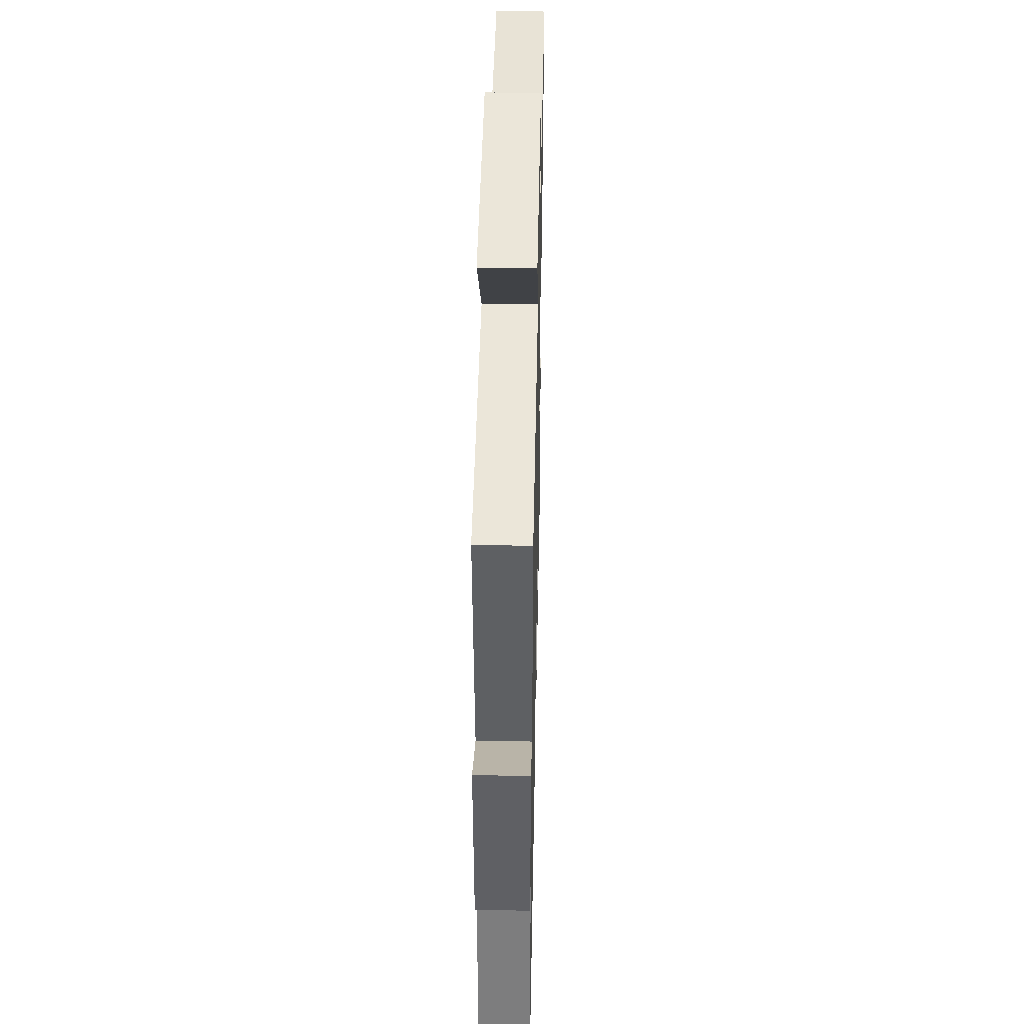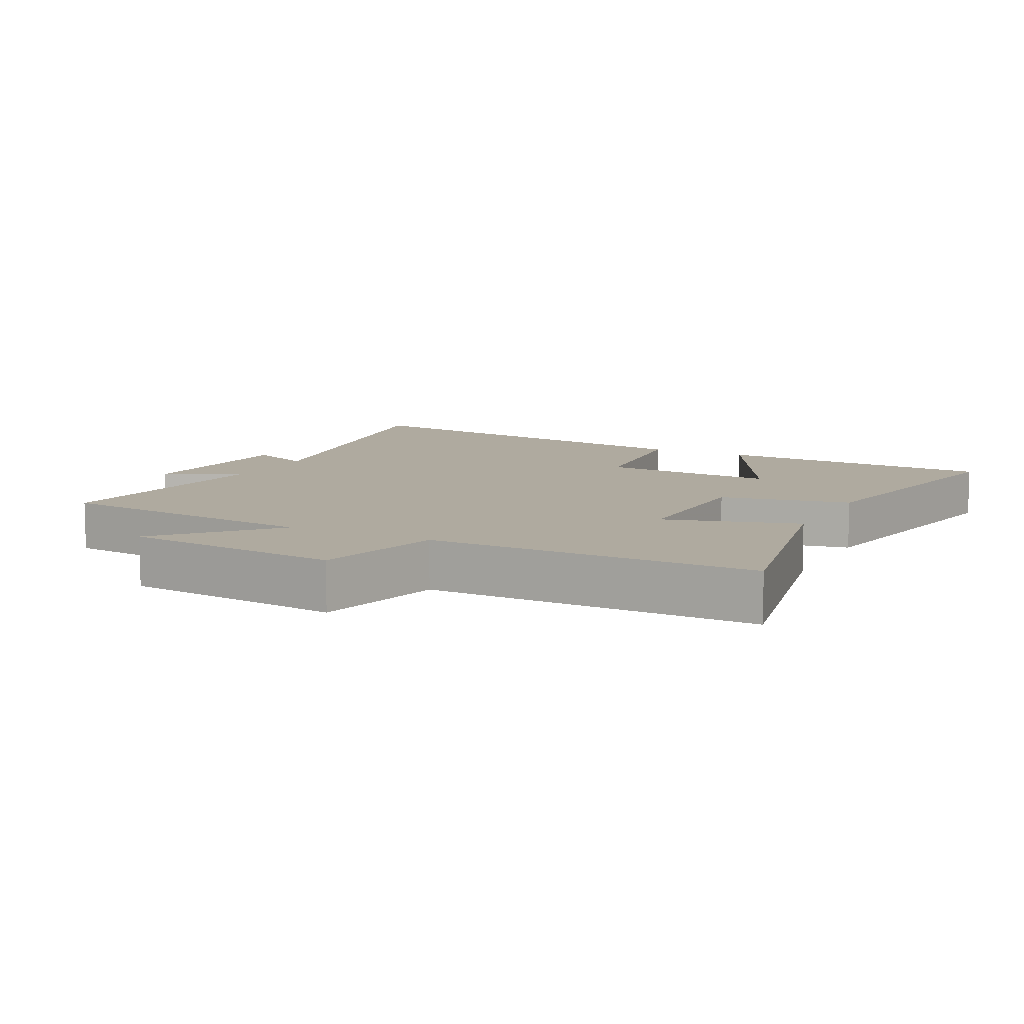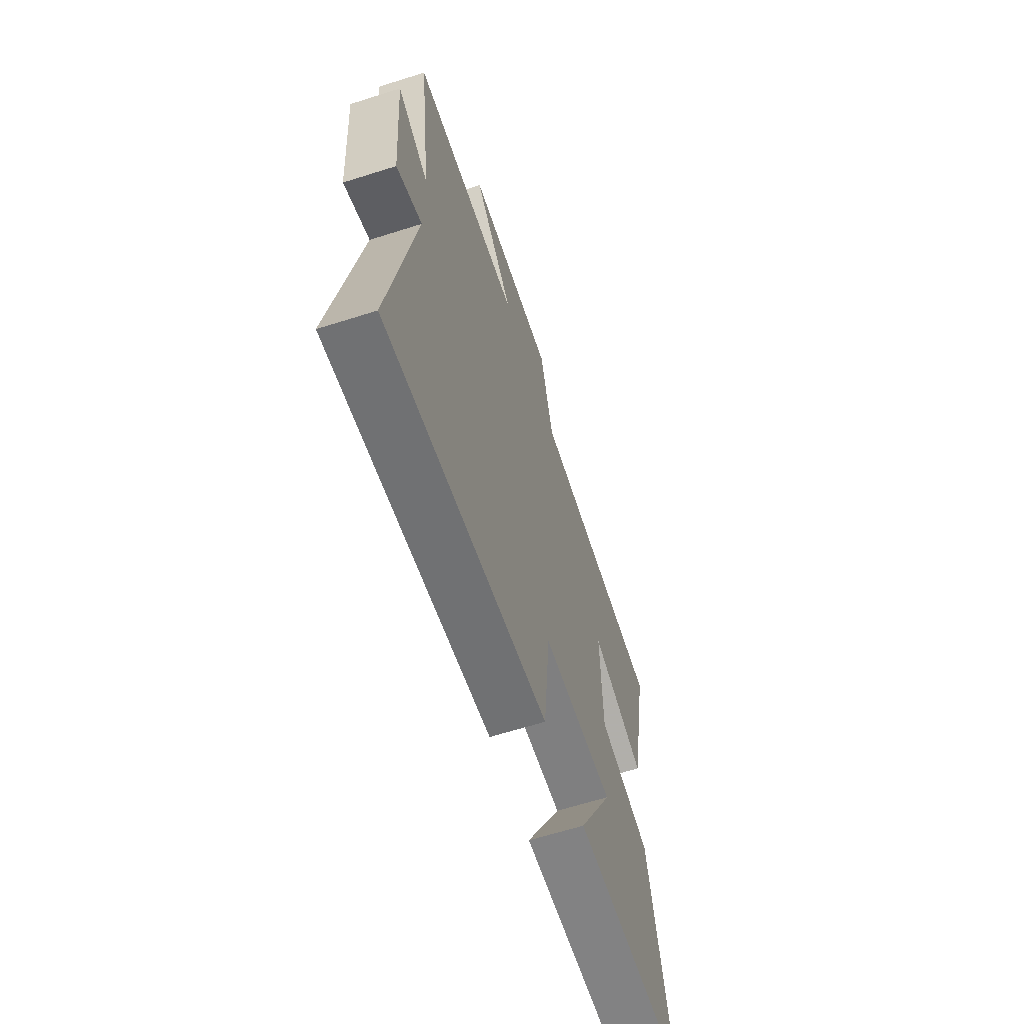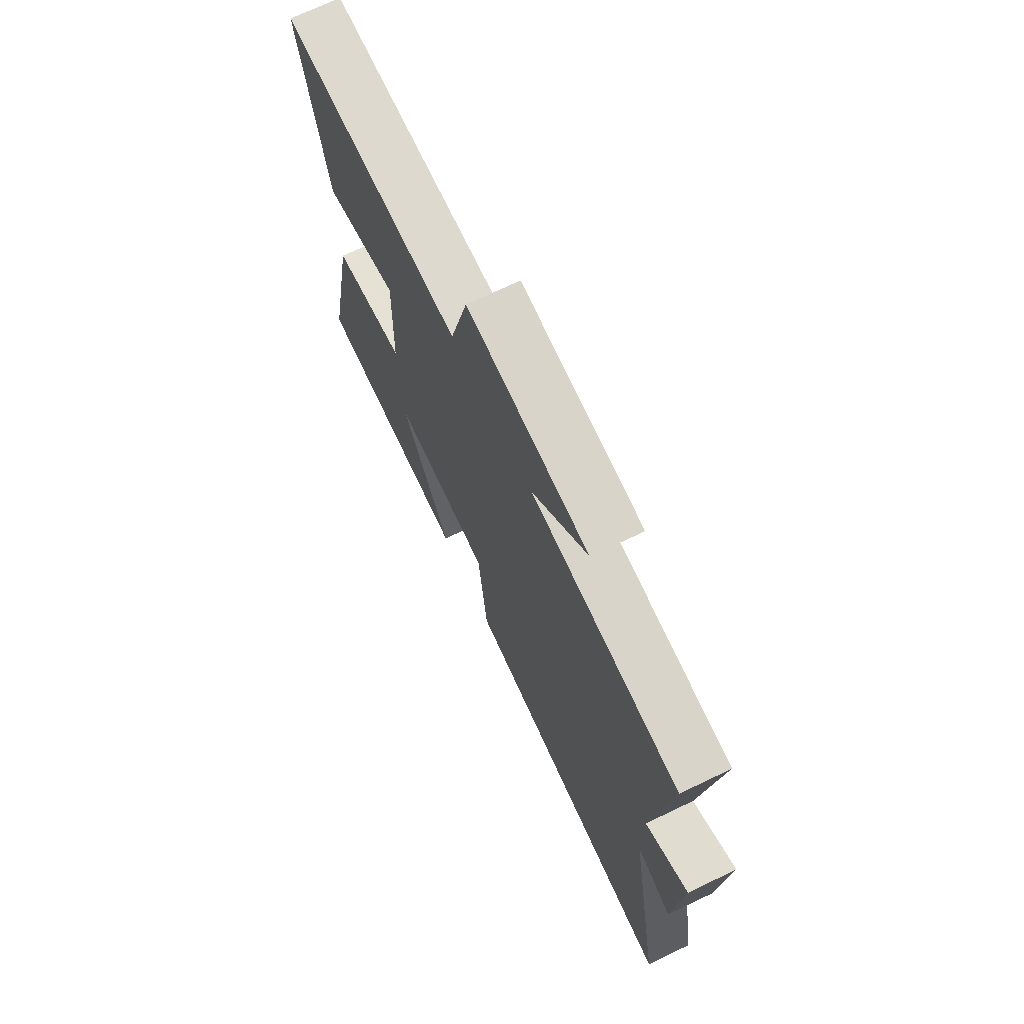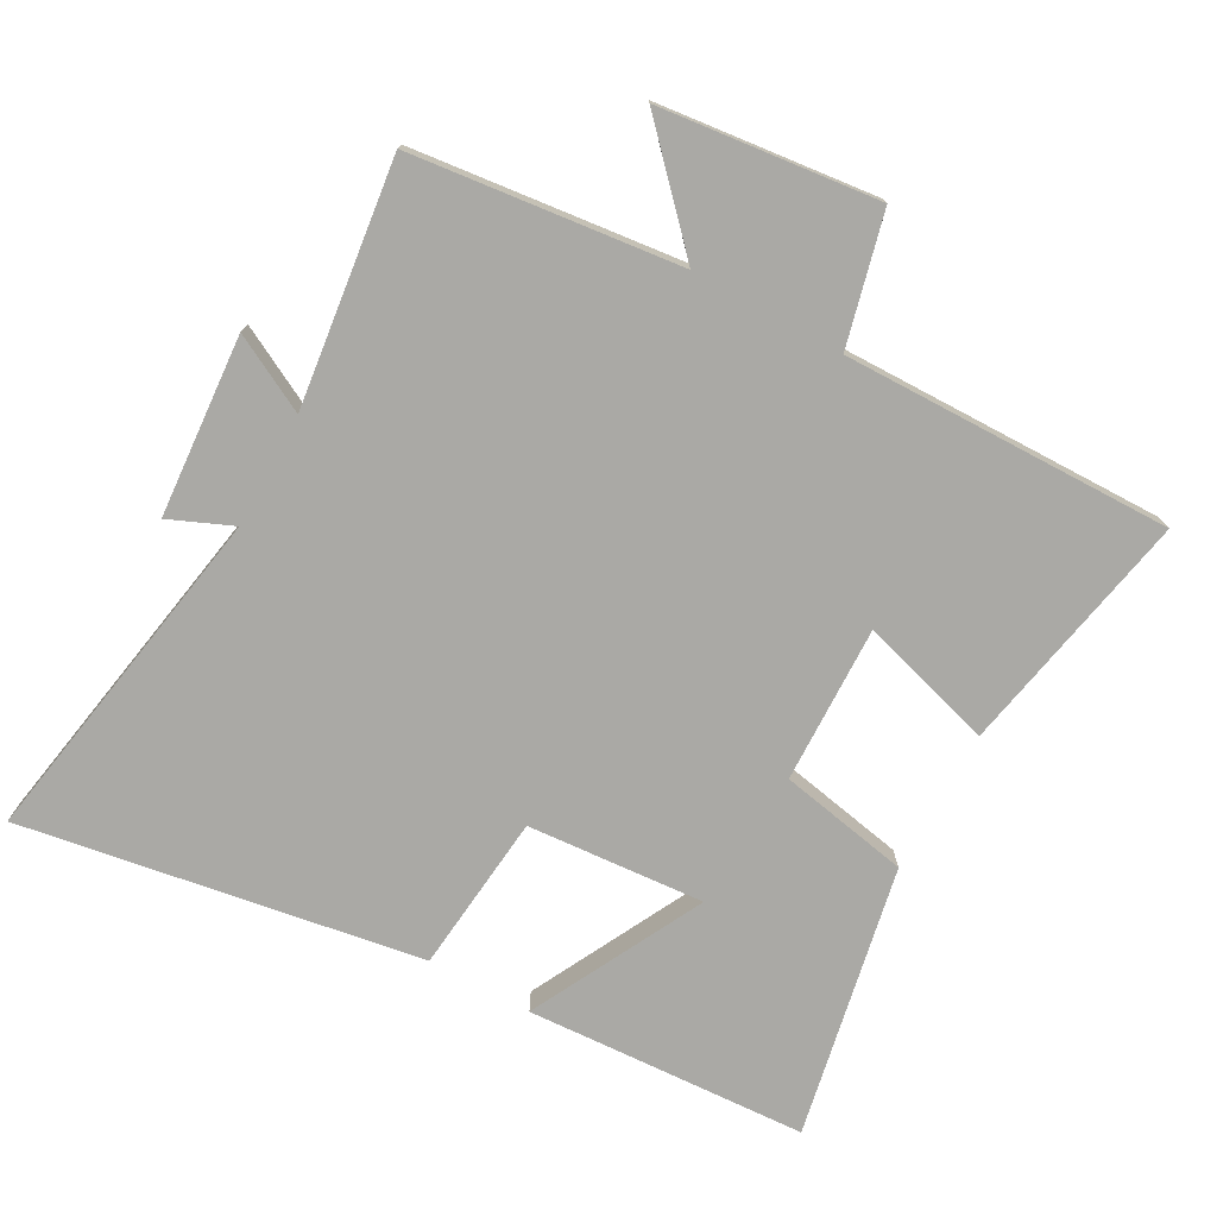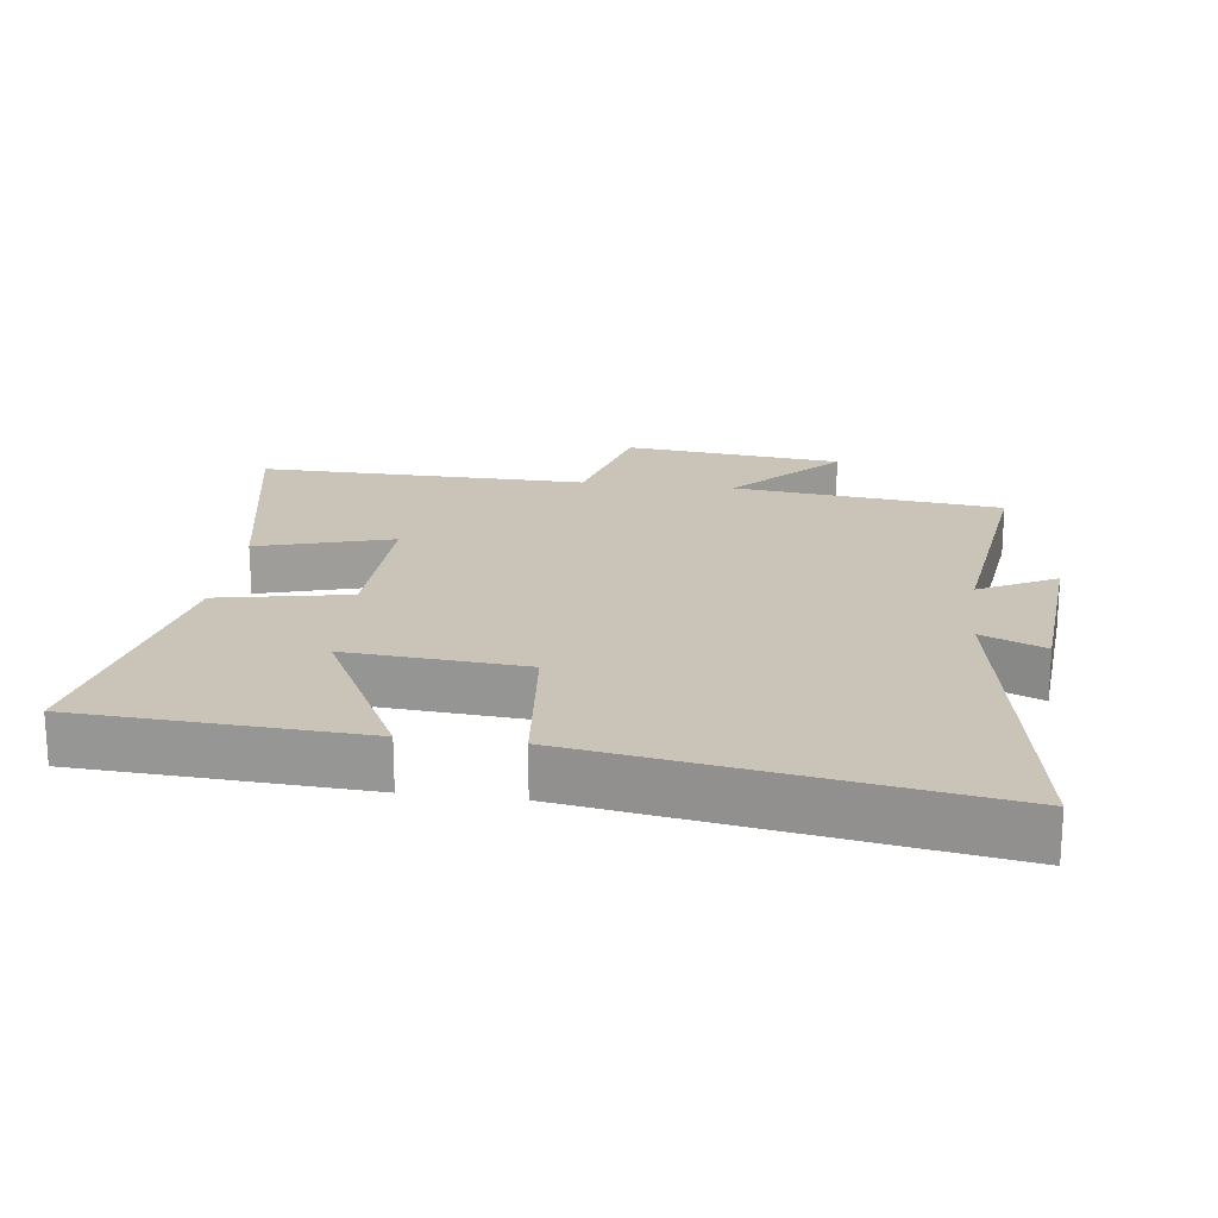
<metadata>
{"format":"obj","ext":"obj","renderer":"f3d","projection":"perspective","resolution":1024,"background":"white","views":[{"elev":40.8,"azim":-88.8,"up":"+Z"},{"elev":9.4,"azim":26.6,"up":"+Y"},{"elev":-63.7,"azim":-72.2,"up":"+Z"},{"elev":70.9,"azim":-115.6,"up":"+Z"},{"elev":-75.4,"azim":-28.8,"up":"+Y"},{"elev":20.0,"azim":-172.6,"up":"+Y"}]}
</metadata>
<code>
v 0.58 0.07 -0.477
v 0.16 0.07 -0.5
v 0.292 0.07 -0.243
v 0.028 0.07 -0.263
v 0.004 0.07 -0.5
v -0.591 0.07 -0.596
v -0.5 0.07 -0.079
v -0.594 0.07 -0.119
v -0.614 0.07 0.151
v -0.5 0.07 0.091
v -0.545 0.07 0.455
v -0.145 0.07 0.5
v -0.293 0.07 0.658
v 0.033 0.07 0.694
v 0.081 0.07 0.5
v 0.572 0.07 0.507
v 0.5 0.07 0.142
v 0.3 0.07 0.2
v 0.306 0.07 -0.034
v 0.5 0.07 -0.072
v 0.58 0 -0.477
v 0.16 0 -0.5
v 0.292 0 -0.243
v 0.028 0 -0.263
v 0.004 0 -0.5
v -0.591 0 -0.596
v -0.5 0 -0.079
v -0.594 0 -0.119
v -0.614 0 0.151
v -0.5 0 0.091
v -0.545 0 0.455
v -0.145 0 0.5
v -0.293 0 0.658
v 0.033 0 0.694
v 0.081 0 0.5
v 0.572 0 0.507
v 0.5 0 0.142
v 0.3 0 0.2
v 0.306 0 -0.034
v 0.5 0 -0.072
f 19 20 1
f 15 16 17 18
f 15 18 19
f 12 13 14 15
f 12 15 19
f 11 12 19
f 10 11 19
f 7 8 9 10
f 7 10 19
f 4 5 6 7
f 3 4 7 19
f 1 2 3
f 1 3 19
f 21 40 39
f 38 37 36 35
f 39 38 35
f 35 34 33 32
f 39 35 32
f 39 32 31
f 39 31 30
f 30 29 28 27
f 39 30 27
f 27 26 25 24
f 39 27 24 23
f 23 22 21
f 39 23 21
f 1 21 22 2
f 2 22 23 3
f 3 23 24 4
f 4 24 25 5
f 5 25 26 6
f 6 26 27 7
f 7 27 28 8
f 8 28 29 9
f 9 29 30 10
f 10 30 31 11
f 11 31 32 12
f 12 32 33 13
f 13 33 34 14
f 14 34 35 15
f 15 35 36 16
f 16 36 37 17
f 17 37 38 18
f 18 38 39 19
f 19 39 40 20
f 20 40 21 1

</code>
